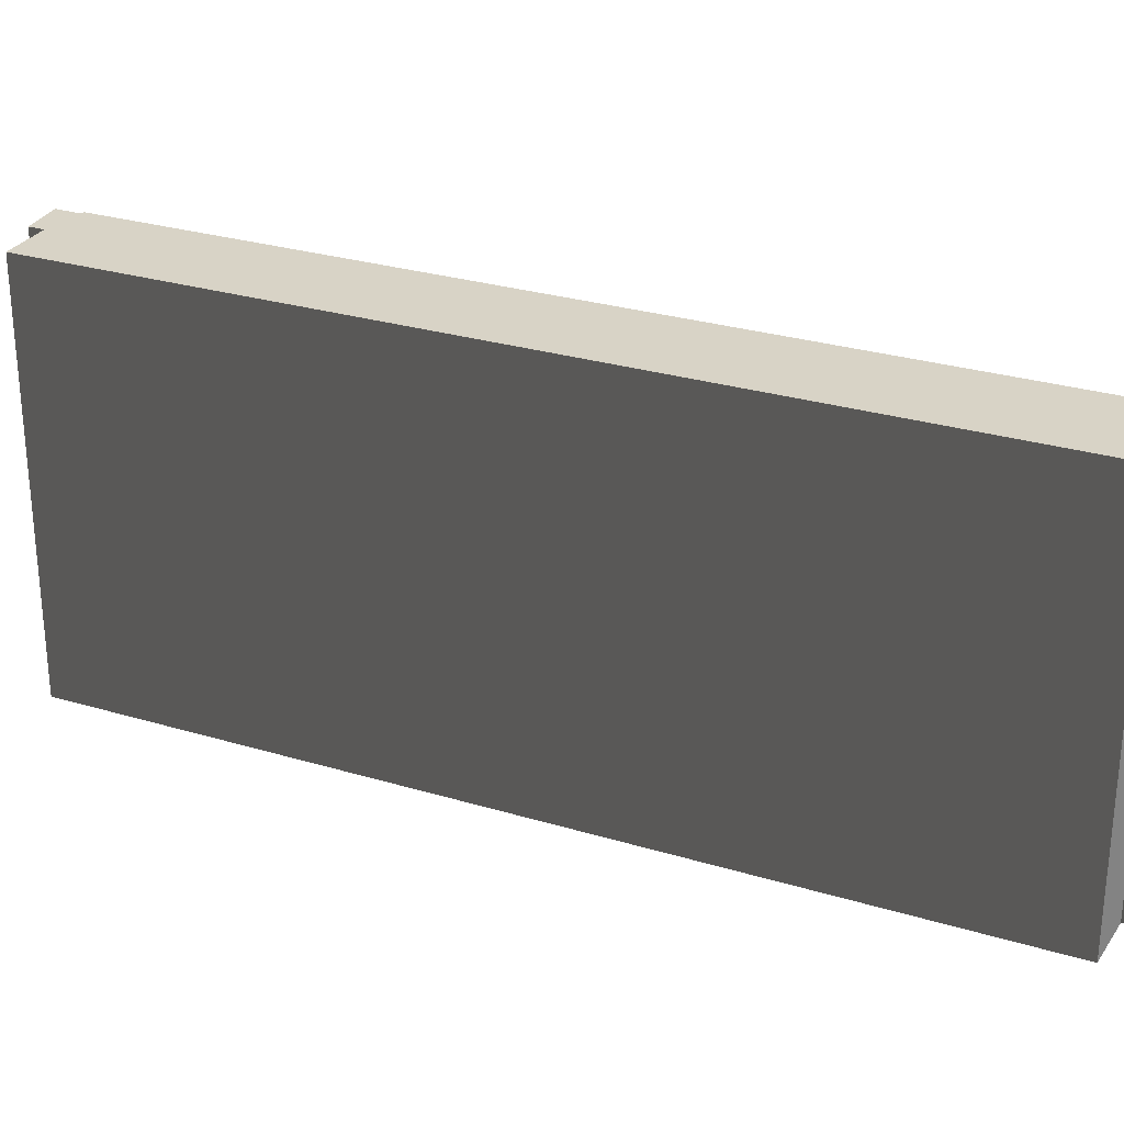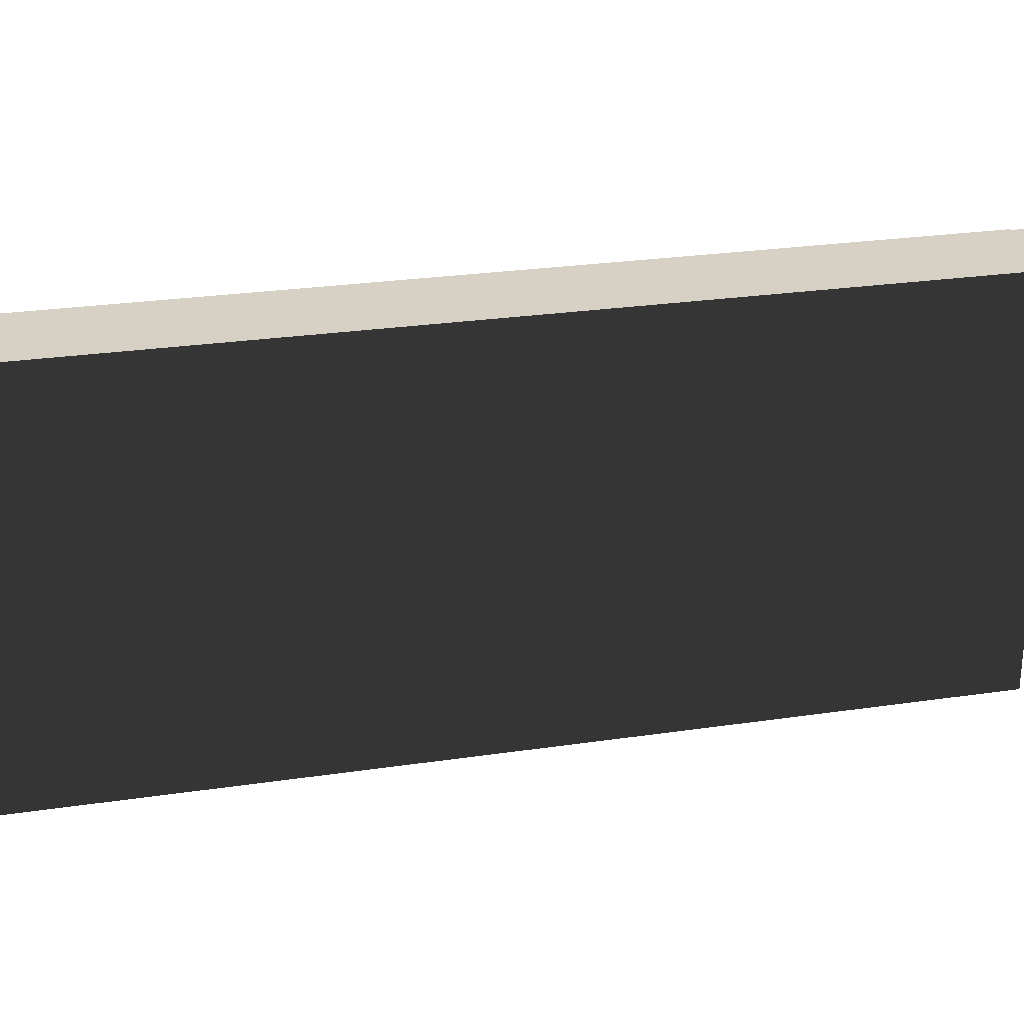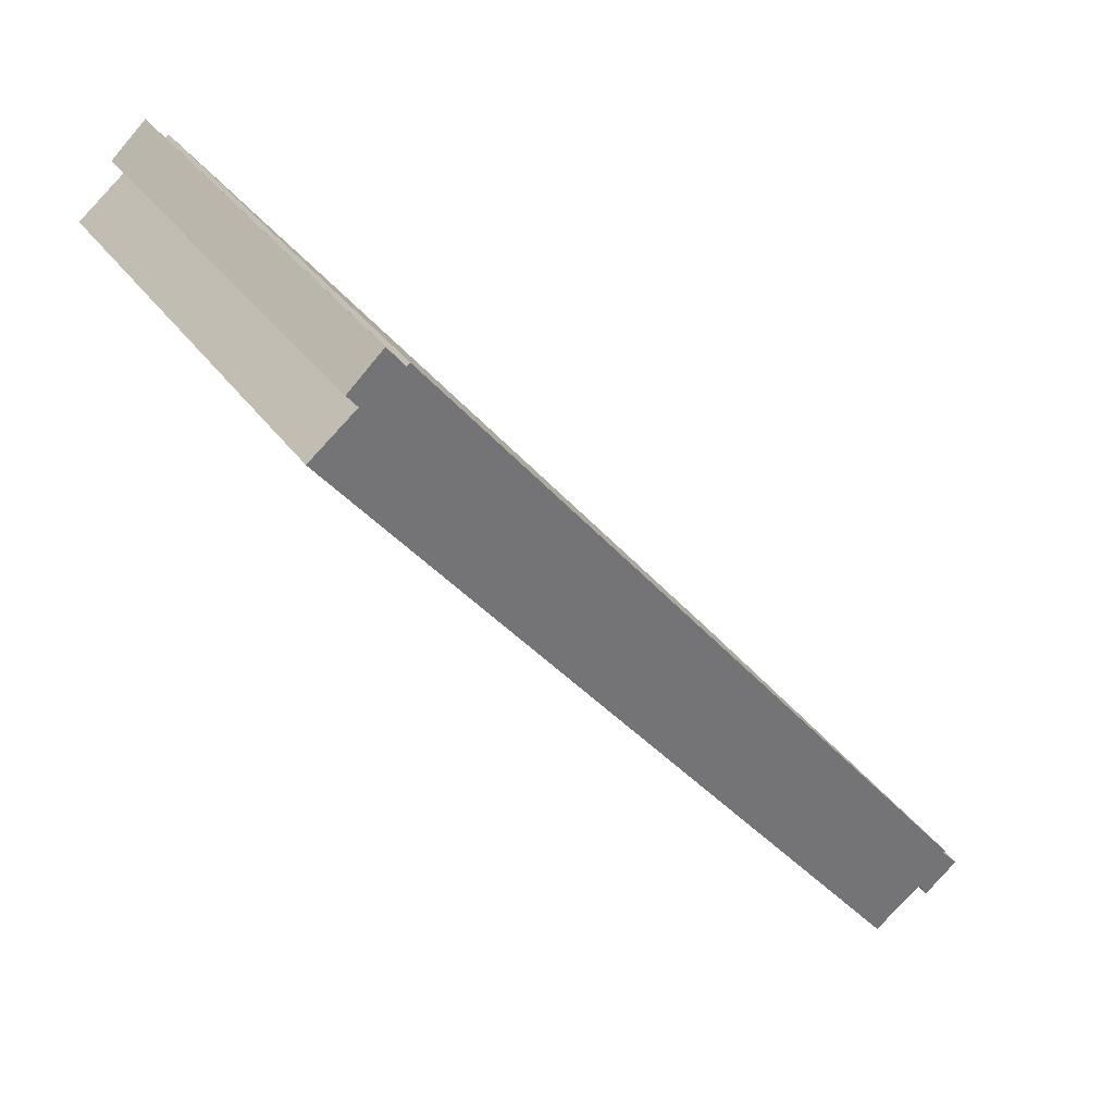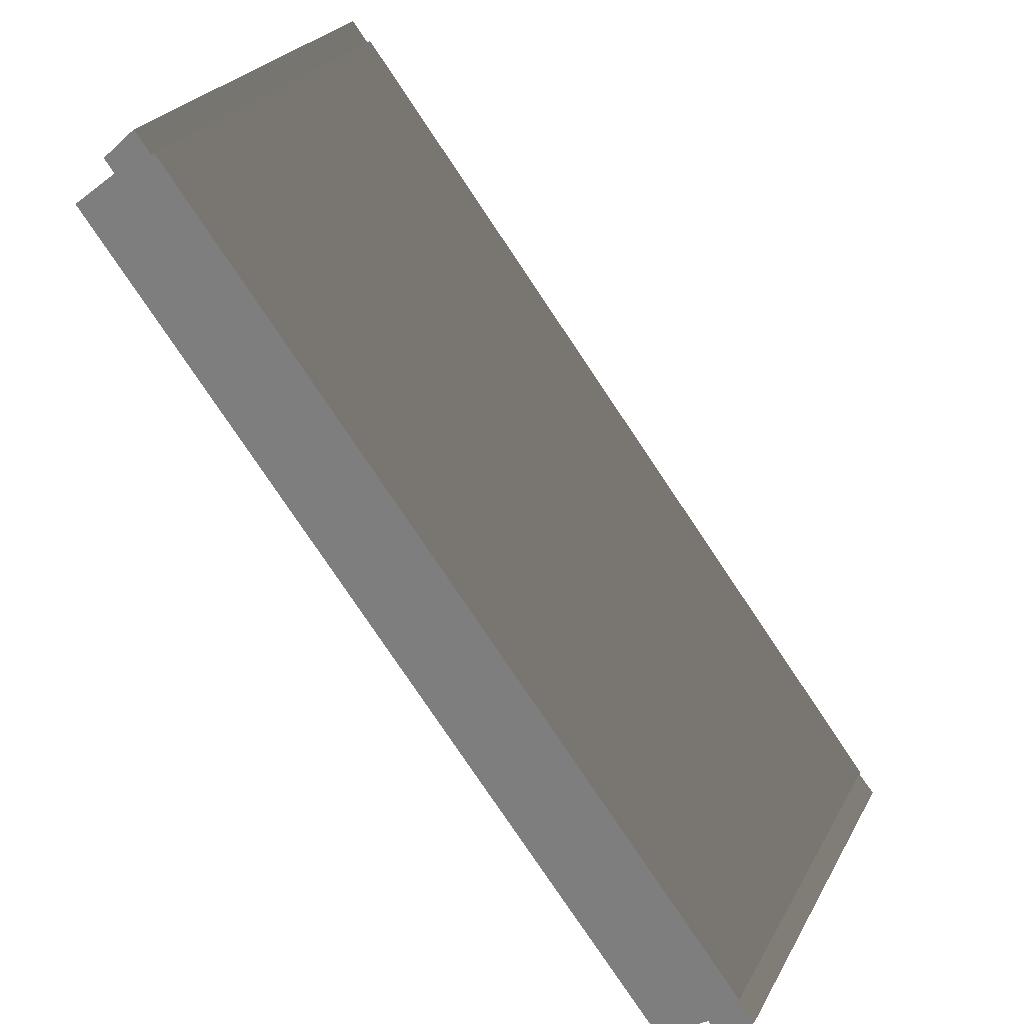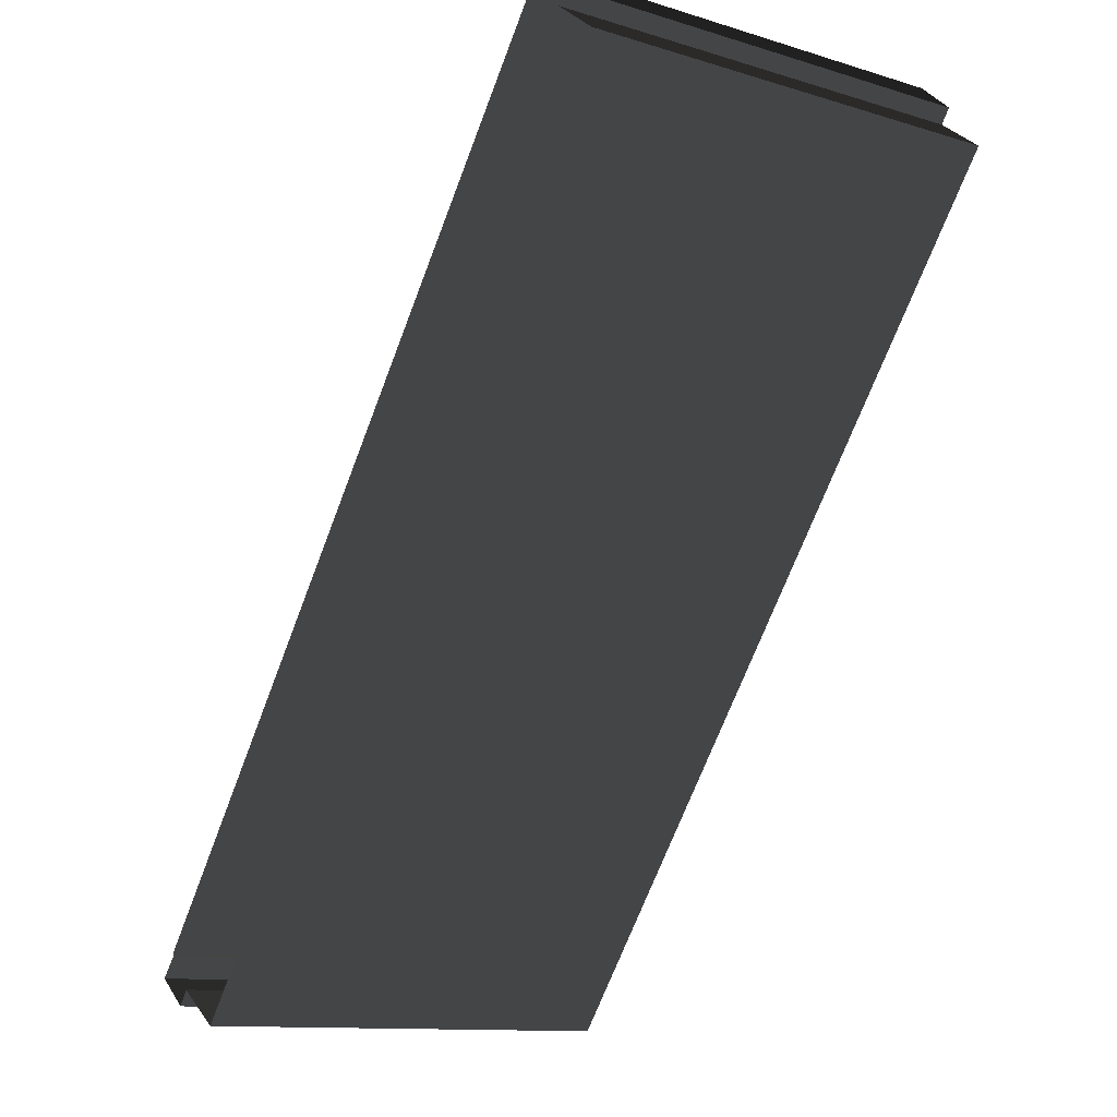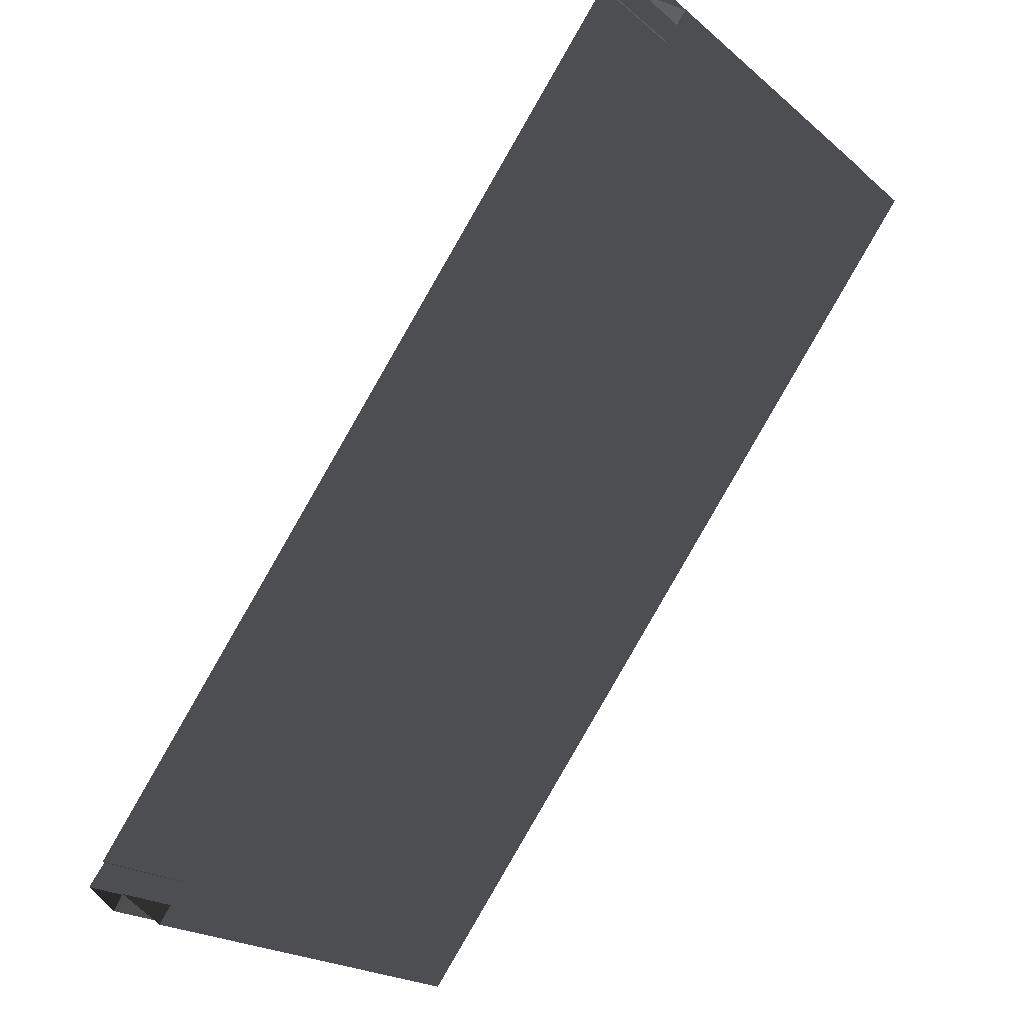
<metadata>
{"format":"obj","ext":"obj","renderer":"f3d","projection":"perspective","resolution":1024,"background":"white","views":[{"elev":28.0,"azim":152.2,"up":"+Y"},{"elev":26.7,"azim":114.5,"up":"+Y"},{"elev":36.0,"azim":148.9,"up":"+Z"},{"elev":26.1,"azim":-156.8,"up":"+Z"},{"elev":-12.0,"azim":54.1,"up":"+Z"},{"elev":-21.1,"azim":34.9,"up":"+Z"}]}
</metadata>
<code>
v  25.08 0 39.12
v  26.66 0 41.22
v  25.08 42 39.12
v  26.66 42 41.22
v  24.77 0 39.35
v  24.77 42 39.35
v  -31.82 0 -34.53
v  -31.82 42 -34.53
v  -31.59 0 -34.64
v  -31.59 42 -34.64
v  -33.35 0 -36.72
v  -33.35 42 -36.72
v  -29.98 0 -39.34
v  -29.98 42 -39.34
v  -28.95 0 -37.88
v  -28.95 42 -37.88
v  -24.11 0 -41.22
v  -24.11 42 -41.22
v  33.35 0 33.6
v  33.35 42 33.6
v  28.99 0 36.98
v  28.99 42 36.98
v  29.96 0 38.26
v  29.96 42 38.26
g BuildingMaster_1977194060484461810200000000_0
f 1 2 3
f 2 4 3
f 5 1 6
f 1 3 6
f 7 5 8
f 5 6 8
f 9 7 10
f 7 8 10
f 11 9 12
f 9 10 12
f 13 11 14
f 11 12 14
f 15 13 16
f 13 14 16
f 17 15 18
f 15 16 18
f 19 17 20
f 17 18 20
f 21 19 22
f 19 20 22
f 23 21 24
f 21 22 24
f 2 23 4
f 23 24 4
g BuildingMaster_1977194060484461810200000000_1
f 3 22 20
f 4 24 22
f 22 3 4
f 10 6 3
f 3 20 18
f 12 16 14
f 10 18 16
f 16 12 10
f 6 10 8
f 3 18 10

</code>
